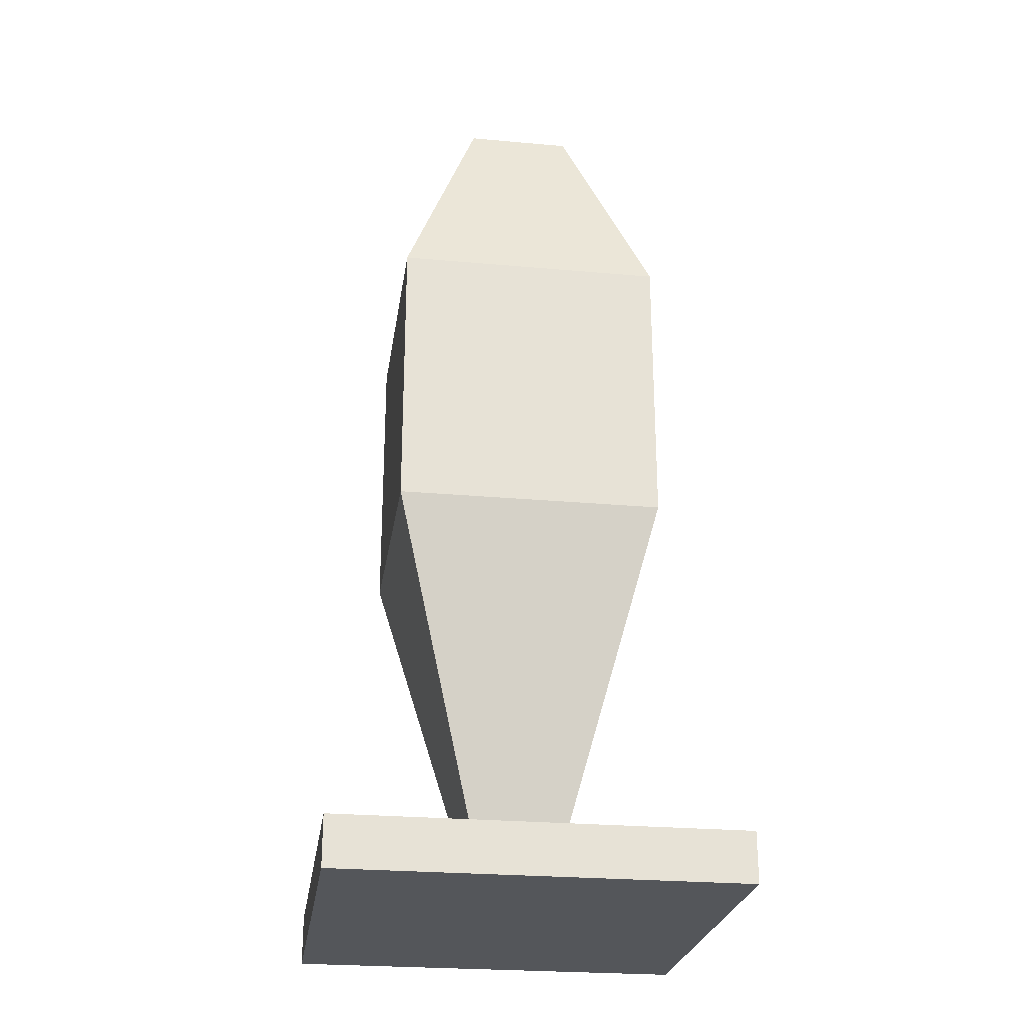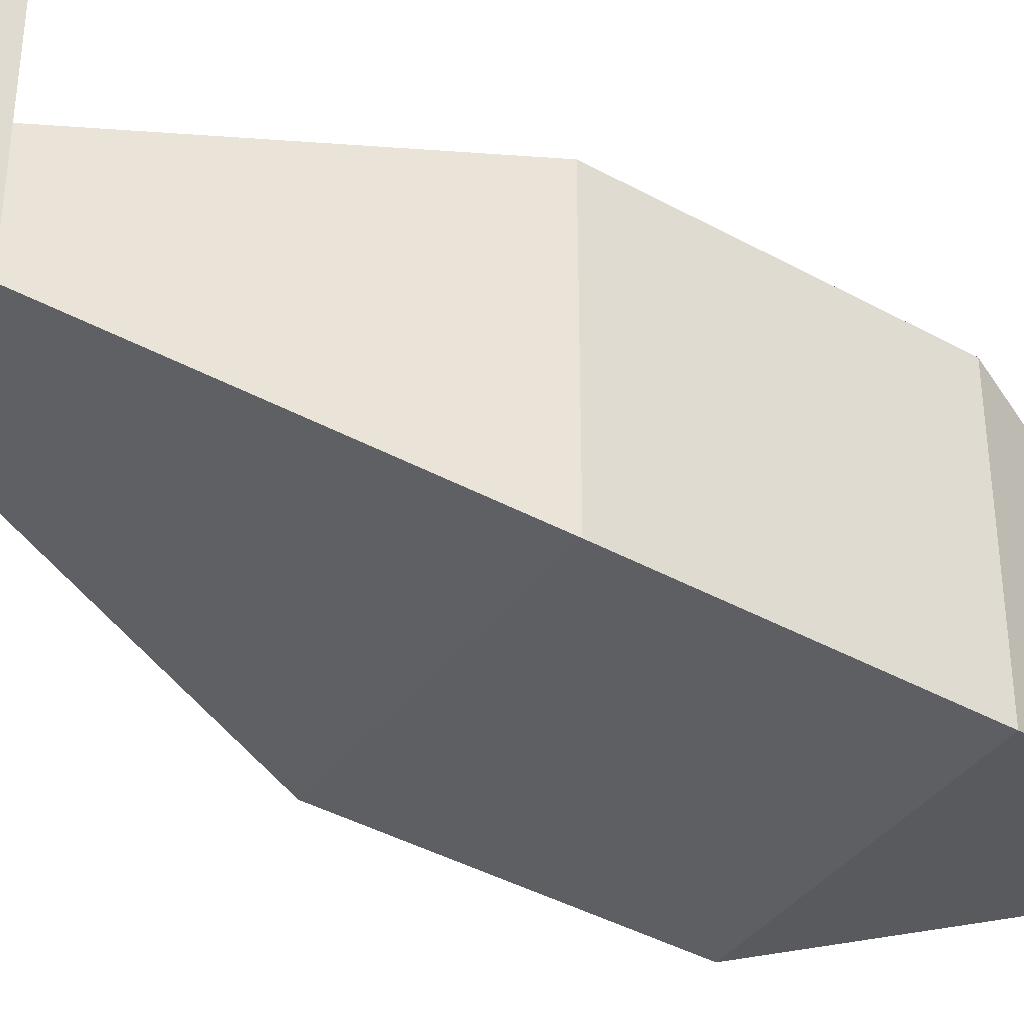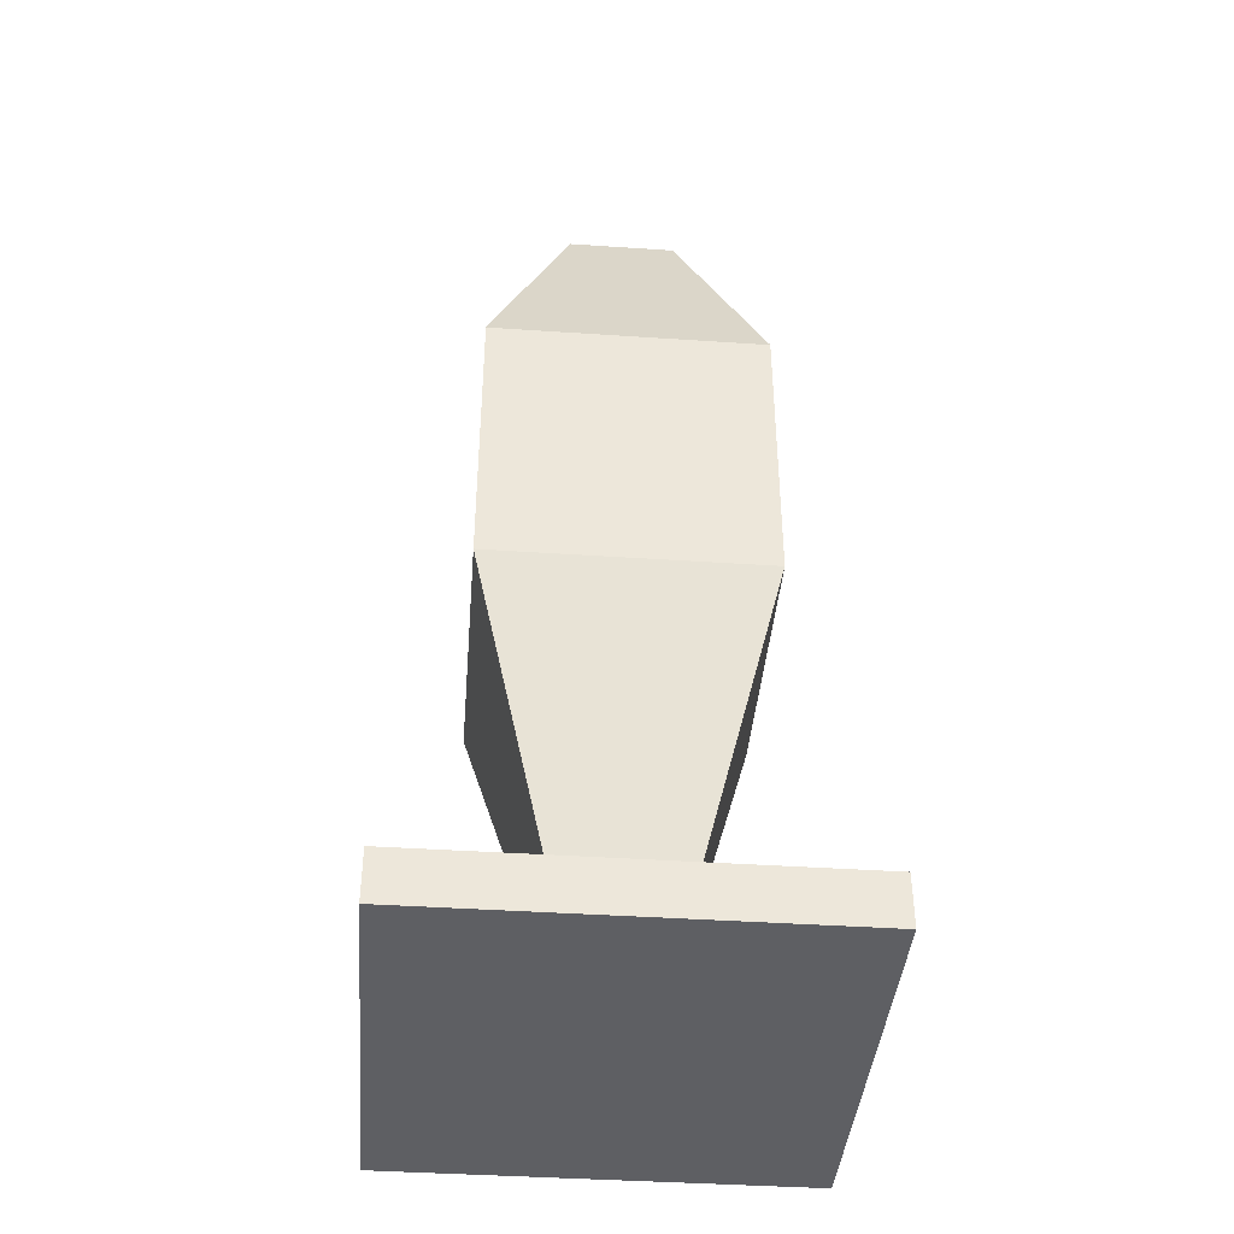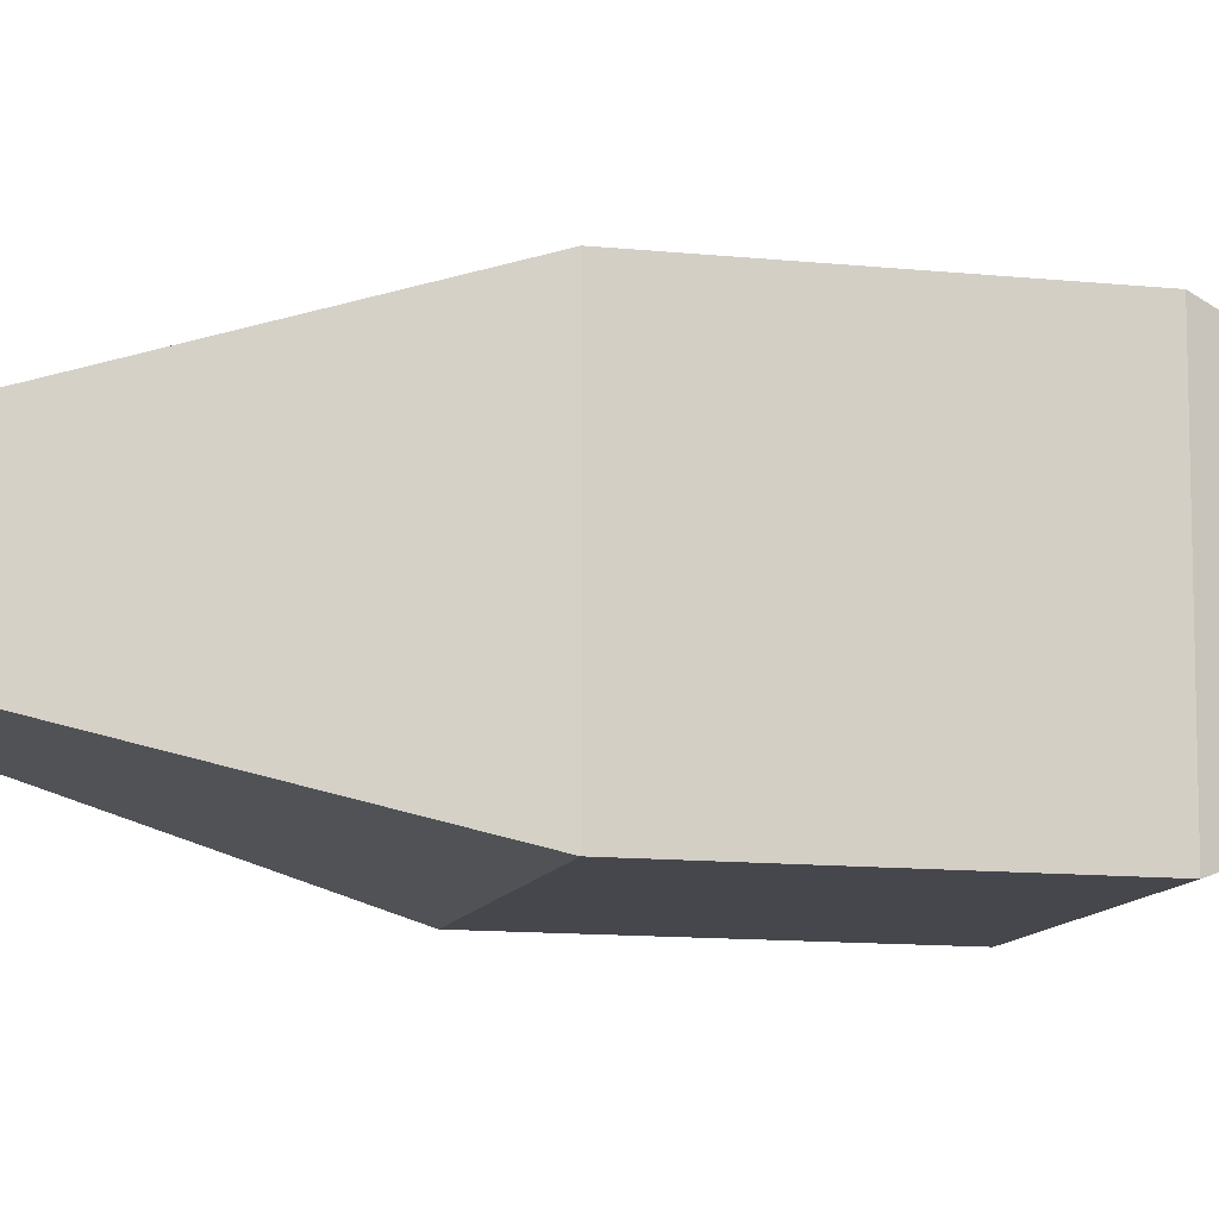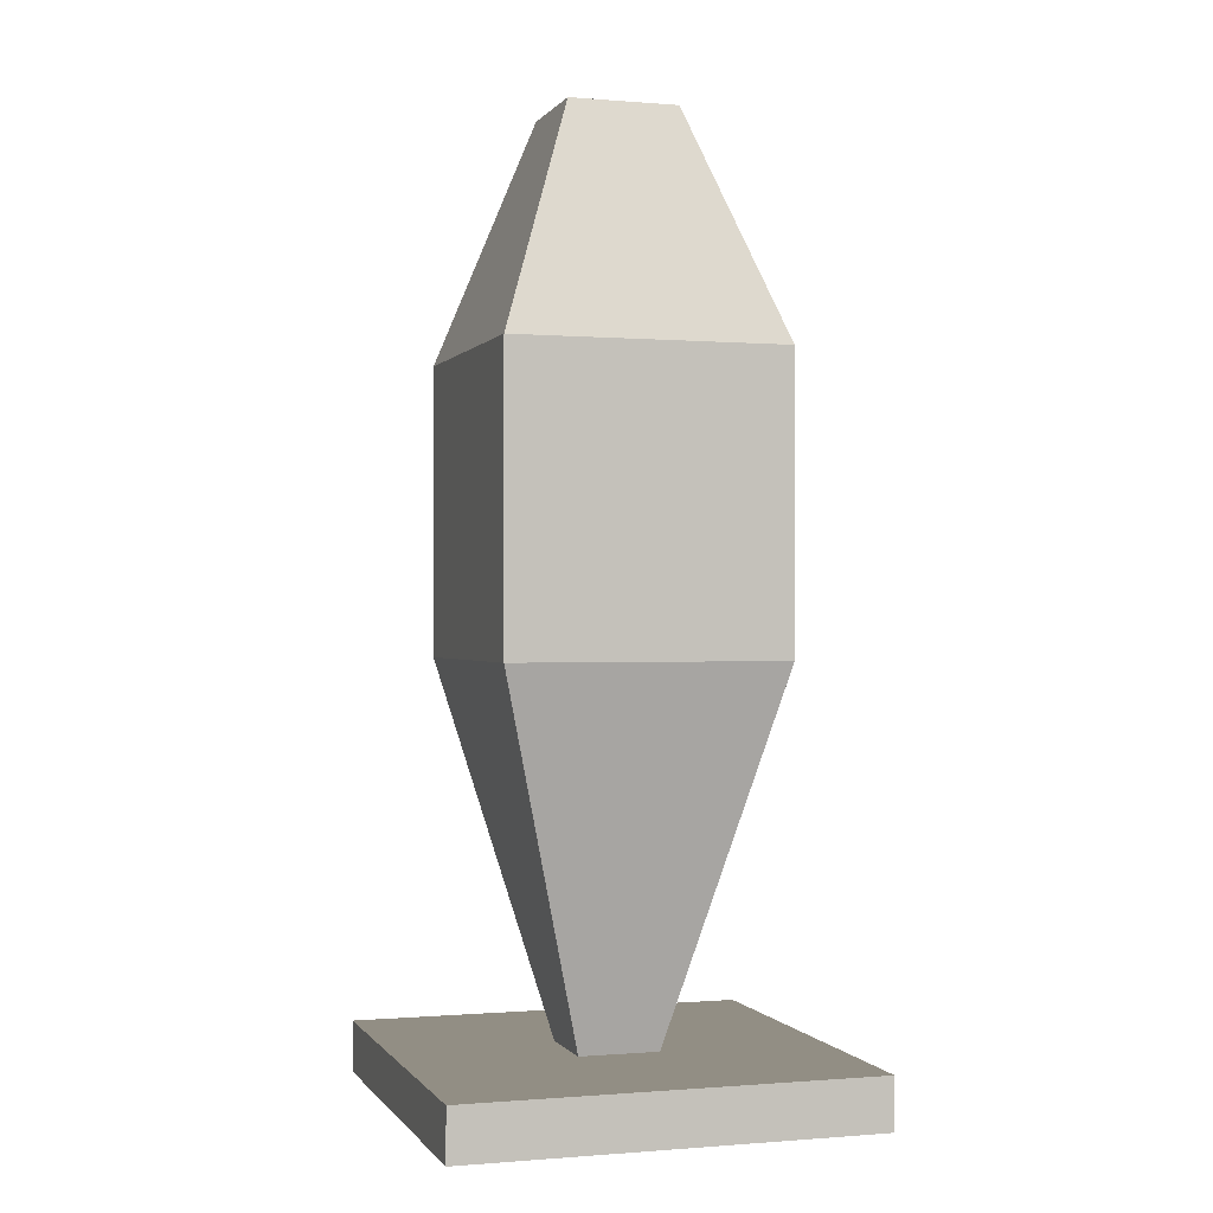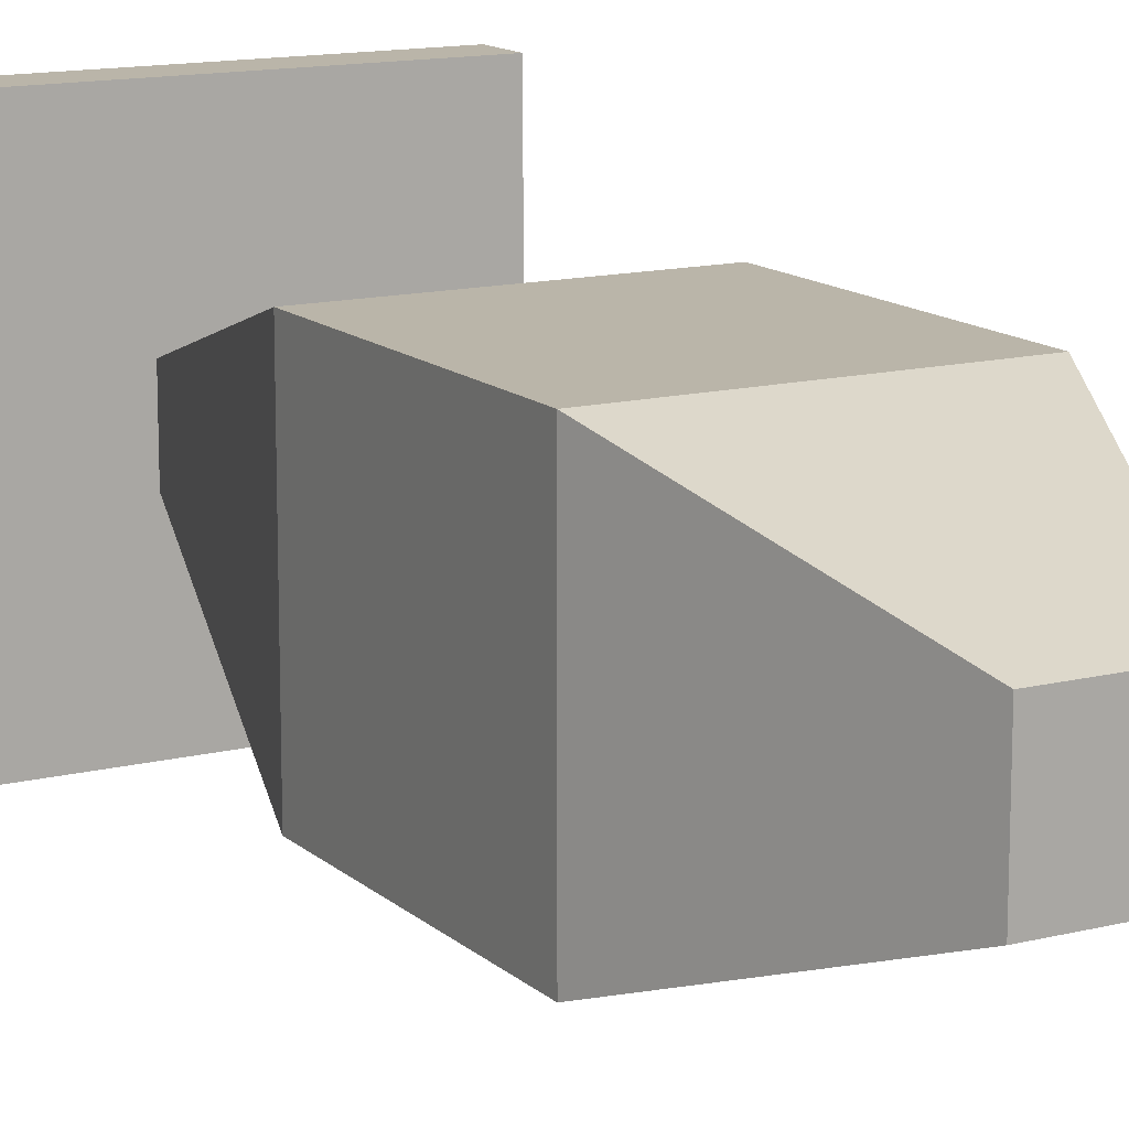
<metadata>
{"format":"obj","ext":"obj","renderer":"f3d","projection":"perspective","resolution":1024,"background":"white","views":[{"elev":-25.5,"azim":-8.2,"up":"+Y"},{"elev":-40.2,"azim":55.7,"up":"+Z"},{"elev":-41.1,"azim":175.3,"up":"+Y"},{"elev":-10.9,"azim":74.9,"up":"+Z"},{"elev":-0.2,"azim":-107.4,"up":"+Y"},{"elev":13.7,"azim":150.8,"up":"+Z"}]}
</metadata>
<code>
o Cube.001_Cube.004
v 0.5228 0.02501 0.4772
v 0.5835 0.2559 0.4165
v 0.5228 0.02501 0.5228
v 0.5835 0.2559 0.5835
v 0.4772 0.02501 0.4772
v 0.4165 0.2559 0.4165
v 0.4772 0.02501 0.5228
v 0.4165 0.2559 0.5835
v 0.5835 0.4318 0.4165
v 0.5835 0.4318 0.5835
v 0.4165 0.4318 0.4165
v 0.4165 0.4318 0.5835
v 0.5332 0.5728 0.4668
v 0.5332 0.5728 0.5332
v 0.4668 0.5728 0.4668
v 0.4668 0.5728 0.5332
f 2 4 3 1
f 4 8 7 3
f 8 6 5 7
f 6 2 1 5
f 1 3 7 5
f 4 2 9 10
f 11 12 16 15
f 2 6 11 9
f 8 4 10 12
f 6 8 12 11
f 15 16 14 13
f 10 9 13 14
f 9 11 15 13
f 12 10 14 16
o Cube_Cube.001
v 0.625 0 0.375
v 0.625 0.03125 0.375
v 0.625 0 0.625
v 0.625 0.03125 0.625
v 0.375 0 0.375
v 0.375 0.03125 0.375
v 0.375 0 0.625
v 0.375 0.03125 0.625
f 18 20 19 17
f 20 24 23 19
f 24 22 21 23
f 22 18 17 21
f 17 19 23 21
f 22 24 20 18

</code>
